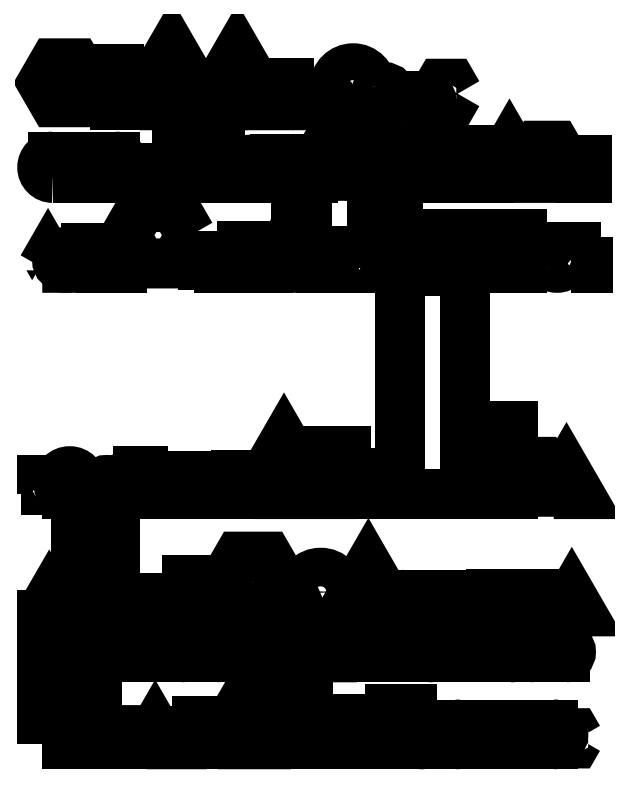
<metadata>
{"format":"dxf","ext":"dxf","renderer":"ezdxf+matplotlib","layout":"modelspace","background":"white","min_lineweight":24,"dpi":150}
</metadata>
<code>
0
SECTION
2
ENTITIES
0
LWPOLYLINE
8
0
90
5
70
1
10
0
20
0
10
31.02
20
0
10
31.02
20
98.61
10
0
20
98.61
10
0
20
0
0
LWPOLYLINE
8
0
90
6
70
1
10
62.37
20
13.18
10
55.78
20
24.58
10
42.6
20
24.58
10
36.02
20
13.18
10
42.6
20
1.765
10
55.78
20
1.765
0
LWPOLYLINE
8
0
90
7
70
1
10
67.37
20
0
10
124.6
20
0
10
124.6
20
14.38
10
81.75
20
14.38
10
81.75
20
69.16
10
67.37
20
69.16
10
67.37
20
0
0
LWPOLYLINE
8
0
90
6
70
1
10
152.4
20
11.41
10
146.7
20
21.3
10
135.3
20
21.3
10
129.6
20
11.41
10
135.3
20
1.529
10
146.7
20
1.529
0
LWPOLYLINE
8
0
90
3
70
1
10
157.4
20
0
10
182.9
20
0
10
170.1
20
22.08
0
LWPOLYLINE
8
0
90
9
70
1
10
187.9
20
0
10
193
20
0
10
193
20
15.35
10
207.4
20
15.35
10
207.4
20
0
10
212.5
20
0
10
212.5
20
20.49
10
187.9
20
20.49
10
187.9
20
0
0
LWPOLYLINE
8
0
90
9
70
1
10
217.5
20
0
10
260
20
0
10
260
20
9.768
10
243.6
20
9.768
10
243.6
20
34.4
10
233.9
20
34.4
10
233.9
20
9.768
10
217.5
20
9.768
10
217.5
20
0
0
LWPOLYLINE
8
0
90
3
70
1
10
265
20
0
10
309.6
20
0
10
287.3
20
38.63
0
LWPOLYLINE
8
0
90
7
70
1
10
314.6
20
0
10
358.3
20
0
10
358.3
20
14.14
10
328.7
20
14.14
10
328.7
20
58.61
10
314.6
20
58.61
10
314.6
20
0
0
LWPOLYLINE
8
0
90
5
70
1
10
363.3
20
0
10
400.5
20
0
10
400.5
20
126
10
363.3
20
126
10
363.3
20
0
0
LWPOLYLINE
8
0
90
9
70
1
10
405.5
20
0
10
414.7
20
0
10
414.7
20
28.92
10
435.7
20
28.92
10
435.7
20
0
10
444.9
20
0
10
444.9
20
38.09
10
405.5
20
38.09
10
405.5
20
0
0
LWPOLYLINE
8
0
90
9
70
1
10
449.9
20
0
10
478.8
20
0
10
478.8
20
5.138
10
466.9
20
5.138
10
466.9
20
19.73
10
461.8
20
19.73
10
461.8
20
5.138
10
449.9
20
5.138
10
449.9
20
0
0
LWPOLYLINE
8
0
90
7
70
1
10
483.8
20
0
10
518.3
20
0
10
518.3
20
10.91
10
494.7
20
10.91
10
494.7
20
38.47
10
483.8
20
38.47
10
483.8
20
0
0
LWPOLYLINE
8
0
90
5
70
1
10
523.3
20
0
10
556.7
20
0
10
556.7
20
52.87
10
523.3
20
52.87
10
523.3
20
0
0
CIRCLE
8
0
10
571.9
20
10.13
30
0
40
10.13
0
LWPOLYLINE
8
0
90
9
70
1
10
587
20
0
10
610.4
20
0
10
610.4
20
5.098
10
601.2
20
5.098
10
601.2
20
18
10
596.1
20
18
10
596.1
20
5.098
10
587
20
5.098
10
587
20
0
0
LWPOLYLINE
8
0
90
4
70
1
10
630.3
20
0
10
770.2
20
0
10
770.2
20
29.73
10
630.3
20
29.73
0
ARC
8
0
10
630.3
20
14.87
30
0
40
14.87
50
90
51
270
0
ARC
8
0
10
770.2
20
14.87
30
0
40
14.87
50
270
51
90
0
LWPOLYLINE
8
0
90
6
70
1
10
807.9
20
8.92
10
803.5
20
16.65
10
794.6
20
16.65
10
790.1
20
8.92
10
794.6
20
1.195
10
803.5
20
1.195
0
LWPOLYLINE
8
0
90
7
70
1
10
0
20
131
10
57.09
20
131
10
57.09
20
146.9
10
15.92
20
146.9
10
15.92
20
195.3
10
0
20
195.3
10
0
20
131
0
LWPOLYLINE
8
0
90
5
70
1
10
62.09
20
131
10
205.3
20
131
10
205.3
20
182.6
10
62.09
20
182.6
10
62.09
20
131
0
LWPOLYLINE
8
0
90
4
70
1
10
216.8
20
131
10
261.1
20
131
10
261.1
20
144
10
216.8
20
144
0
ARC
8
0
10
216.8
20
137.5
30
0
40
6.509
50
90
51
270
0
ARC
8
0
10
261.1
20
137.5
30
0
40
6.509
50
270
51
90
0
LWPOLYLINE
8
0
90
4
70
1
10
281.6
20
131
10
347.7
20
131
10
347.7
20
149
10
281.6
20
149
0
ARC
8
0
10
281.6
20
140
30
0
40
8.981
50
90
51
270
0
ARC
8
0
10
347.7
20
140
30
0
40
8.981
50
270
51
90
0
LWPOLYLINE
8
0
90
3
70
1
10
361.7
20
131
10
409.3
20
131
10
385.5
20
172.3
0
LWPOLYLINE
8
0
90
7
70
1
10
414.3
20
131
10
448.6
20
131
10
448.6
20
142.7
10
426
20
142.7
10
426
20
171.2
10
414.3
20
171.2
10
414.3
20
131
0
LWPOLYLINE
8
0
90
5
70
1
10
453.6
20
131
10
560.9
20
131
10
560.9
20
172.2
10
453.6
20
172.2
10
453.6
20
131
0
LWPOLYLINE
8
0
90
4
70
1
10
589.6
20
131
10
704.9
20
131
10
704.9
20
178.4
10
589.6
20
178.4
0
ARC
8
0
10
589.6
20
154.7
30
0
40
23.71
50
90
51
270
0
ARC
8
0
10
704.9
20
154.7
30
0
40
23.71
50
270
51
90
0
LWPOLYLINE
8
0
90
4
70
1
10
741.9
20
131
10
788.5
20
131
10
788.5
20
147.6
10
741.9
20
147.6
0
ARC
8
0
10
741.9
20
139.3
30
0
40
8.299
50
90
51
270
0
ARC
8
0
10
788.5
20
139.3
30
0
40
8.299
50
270
51
90
0
LWPOLYLINE
8
0
90
3
70
1
10
0
20
200.3
10
20.96
20
200.3
10
10.48
20
218.4
0
LWPOLYLINE
8
0
90
6
70
1
10
46.28
20
210.4
10
41.2
20
219.2
10
31.04
20
219.2
10
25.96
20
210.4
10
31.04
20
201.6
10
41.2
20
201.6
0
LWPOLYLINE
8
0
90
5
70
1
10
51.28
20
200.3
10
109.7
20
200.3
10
109.7
20
372.1
10
51.28
20
372.1
10
51.28
20
200.3
0
LWPOLYLINE
8
0
90
4
70
1
10
124.5
20
200.3
10
203.5
20
200.3
10
203.5
20
219.7
10
124.5
20
219.7
0
ARC
8
0
10
124.5
20
210
30
0
40
9.714
50
90
51
270
0
ARC
8
0
10
203.5
20
210
30
0
40
9.714
50
270
51
90
0
LWPOLYLINE
8
0
90
9
70
1
10
218.2
20
200.3
10
230.8
20
200.3
10
230.8
20
235.2
10
255.9
20
235.2
10
255.9
20
200.3
10
268.6
20
200.3
10
268.6
20
247.8
10
218.2
20
247.8
10
218.2
20
200.3
0
LWPOLYLINE
8
0
90
6
70
1
10
361.9
20
244.5
10
339.8
20
282.7
10
295.7
20
282.7
10
273.6
20
244.5
10
295.7
20
206.2
10
339.8
20
206.2
0
CIRCLE
8
0
10
376.2
20
209.5
30
0
40
9.251
0
CIRCLE
8
0
10
419.5
20
229.4
30
0
40
29.08
0
LWPOLYLINE
8
0
90
3
70
1
10
453.6
20
200.3
10
529.4
20
200.3
10
491.5
20
265.9
0
LWPOLYLINE
8
0
90
4
70
1
10
546.9
20
200.3
10
658.1
20
200.3
10
658.1
20
225.3
10
546.9
20
225.3
0
ARC
8
0
10
546.9
20
212.8
30
0
40
12.5
50
90
51
270
0
ARC
8
0
10
658.1
20
212.8
30
0
40
12.5
50
270
51
90
0
LWPOLYLINE
8
0
90
5
70
1
10
675.6
20
200.3
10
748.8
20
200.3
10
748.8
20
226.7
10
675.6
20
226.7
10
675.6
20
200.3
0
LWPOLYLINE
8
0
90
6
70
1
10
780.4
20
213.6
10
773.8
20
225.1
10
760.5
20
225.1
10
753.8
20
213.6
10
760.5
20
202.1
10
773.8
20
202.1
0
LWPOLYLINE
8
0
90
3
70
1
10
785.4
20
200.3
10
810.8
20
200.3
10
798.1
20
222.3
0
LWPOLYLINE
8
0
90
7
70
1
10
0
20
377.1
10
19.1
20
377.1
10
19.1
20
383.3
10
6.19
20
383.3
10
6.19
20
398.2
10
0
20
398.2
10
0
20
377.1
0
CIRCLE
8
0
10
41.31
20
394.3
30
0
40
17.2
0
LWPOLYLINE
8
0
90
9
70
1
10
63.51
20
377.1
10
67.67
20
377.1
10
67.67
20
391
10
77.7
20
391
10
77.7
20
377.1
10
81.86
20
377.1
10
81.86
20
395.1
10
63.51
20
395.1
10
63.51
20
377.1
0
CIRCLE
8
0
10
97.48
20
387.7
30
0
40
10.62
0
CIRCLE
8
0
10
126.2
20
390.2
30
0
40
13.11
0
LWPOLYLINE
8
0
90
7
70
1
10
144.3
20
377.1
10
175.2
20
377.1
10
175.2
20
385
10
152.2
20
385
10
152.2
20
411.6
10
144.3
20
411.6
10
144.3
20
377.1
0
LWPOLYLINE
8
0
90
4
70
1
10
193.6
20
377.1
10
259
20
377.1
10
259
20
404
10
193.6
20
404
0
ARC
8
0
10
193.6
20
390.5
30
0
40
13.45
50
90
51
270
0
ARC
8
0
10
259
20
390.5
30
0
40
13.45
50
270
51
90
0
LWPOLYLINE
8
0
90
9
70
1
10
277.5
20
377.1
10
314.3
20
377.1
10
314.3
20
386.3
10
300.5
20
386.3
10
300.5
20
405.2
10
291.3
20
405.2
10
291.3
20
386.3
10
277.5
20
386.3
10
277.5
20
377.1
0
LWPOLYLINE
8
0
90
3
70
1
10
319.3
20
377.1
10
409.3
20
377.1
10
364.3
20
455
0
LWPOLYLINE
8
0
90
5
70
1
10
414.3
20
377.1
10
457.7
20
377.1
10
457.7
20
441.4
10
414.3
20
441.4
10
414.3
20
377.1
0
LWPOLYLINE
8
0
90
9
70
1
10
462.7
20
377.1
10
505.2
20
377.1
10
505.2
20
387.3
10
489.1
20
387.3
10
489.1
20
408.4
10
478.8
20
408.4
10
478.8
20
387.3
10
462.7
20
387.3
10
462.7
20
377.1
0
LWPOLYLINE
8
0
90
9
70
1
10
510.2
20
377.1
10
534.7
20
377.1
10
534.7
20
381.6
10
524.7
20
381.6
10
524.7
20
393.6
10
520.2
20
393.6
10
520.2
20
381.6
10
510.2
20
381.6
10
510.2
20
377.1
0
LWPOLYLINE
8
0
90
5
70
1
10
539.7
20
377.1
10
637.9
20
377.1
10
637.9
20
713.1
10
539.7
20
713.1
10
539.7
20
377.1
0
LWPOLYLINE
8
0
90
7
70
1
10
642.9
20
377.1
10
666.2
20
377.1
10
666.2
20
385.2
10
651
20
385.2
10
651
20
403.5
10
642.9
20
403.5
10
642.9
20
377.1
0
LWPOLYLINE
8
0
90
5
70
1
10
671.2
20
377.1
10
708.9
20
377.1
10
708.9
20
479.7
10
671.2
20
479.7
10
671.2
20
377.1
0
LWPOLYLINE
8
0
90
6
70
1
10
765.9
20
403.1
10
752.9
20
425.6
10
726.9
20
425.6
10
713.9
20
403.1
10
726.9
20
380.6
10
752.9
20
380.6
0
LWPOLYLINE
8
0
90
3
70
1
10
770.9
20
377.1
10
809.4
20
377.1
10
790.1
20
410.4
0
LWPOLYLINE
8
0
90
3
70
1
10
0
20
718.1
10
17.39
20
718.1
10
8.696
20
733.1
0
CIRCLE
8
0
10
34.16
20
729.8
30
0
40
11.77
0
LWPOLYLINE
8
0
90
9
70
1
10
50.93
20
718.1
10
90.32
20
718.1
10
90.32
20
727.1
10
75.15
20
727.1
10
75.15
20
747.8
10
66.1
20
747.8
10
66.1
20
727.1
10
50.93
20
727.1
10
50.93
20
718.1
0
LWPOLYLINE
8
0
90
9
70
1
10
95.32
20
718.1
10
102
20
718.1
10
102
20
735.5
10
113.9
20
735.5
10
113.9
20
718.1
10
120.6
20
718.1
10
120.6
20
742.2
10
95.32
20
742.2
10
95.32
20
718.1
0
LWPOLYLINE
8
0
90
6
70
1
10
223.7
20
767.1
10
199.2
20
809.6
10
150.1
20
809.6
10
125.6
20
767.1
10
150.1
20
724.6
10
199.2
20
724.6
0
LWPOLYLINE
8
0
90
9
70
1
10
228.7
20
718.1
10
251.7
20
718.1
10
251.7
20
722.6
10
242.4
20
722.6
10
242.4
20
735.4
10
237.9
20
735.4
10
237.9
20
722.6
10
228.7
20
722.6
10
228.7
20
718.1
0
LWPOLYLINE
8
0
90
4
70
1
10
261.2
20
718.1
10
290.9
20
718.1
10
290.9
20
727.1
10
261.2
20
727.1
0
ARC
8
0
10
261.2
20
722.6
30
0
40
4.531
50
90
51
270
0
ARC
8
0
10
290.9
20
722.6
30
0
40
4.531
50
270
51
90
0
LWPOLYLINE
8
0
90
9
70
1
10
300.4
20
718.1
10
312.2
20
718.1
10
312.2
20
738.9
10
329.1
20
738.9
10
329.1
20
718.1
10
340.8
20
718.1
10
340.8
20
750.6
10
300.4
20
750.6
10
300.4
20
718.1
0
LWPOLYLINE
8
0
90
3
70
1
10
345.8
20
718.1
10
376.7
20
718.1
10
361.2
20
744.8
0
LWPOLYLINE
8
0
90
7
70
1
10
381.7
20
718.1
10
439.1
20
718.1
10
439.1
20
735.3
10
398.9
20
735.3
10
398.9
20
784.2
10
381.7
20
784.2
10
381.7
20
718.1
0
CIRCLE
8
0
10
453.7
20
727.6
30
0
40
9.552
0
LWPOLYLINE
8
0
90
7
70
1
10
468.2
20
718.1
10
491.4
20
718.1
10
491.4
20
724
10
474.2
20
724
10
474.2
20
743.7
10
468.2
20
743.7
10
468.2
20
718.1
0
LWPOLYLINE
8
0
90
5
70
1
10
496.4
20
718.1
10
536.1
20
718.1
10
536.1
20
848.6
10
496.4
20
848.6
10
496.4
20
718.1
0
LWPOLYLINE
8
0
90
9
70
1
10
541.1
20
718.1
10
575.4
20
718.1
10
575.4
20
724.4
10
561.4
20
724.4
10
561.4
20
741.3
10
555.1
20
741.3
10
555.1
20
724.4
10
541.1
20
724.4
10
541.1
20
718.1
0
LWPOLYLINE
8
0
90
5
70
1
10
580.4
20
718.1
10
723.7
20
718.1
10
723.7
20
768.6
10
580.4
20
768.6
10
580.4
20
718.1
0
CIRCLE
8
0
10
741.9
20
731.3
30
0
40
13.21
0
CIRCLE
8
0
10
775.8
20
733.7
30
0
40
15.66
0
LWPOLYLINE
8
0
90
7
70
1
10
796.4
20
718.1
10
822.1
20
718.1
10
822.1
20
726.6
10
805
20
726.6
10
805
20
749.1
10
796.4
20
749.1
10
796.4
20
718.1
0
LWPOLYLINE
8
0
90
4
70
1
10
15.98
20
853.6
10
110.1
20
853.6
10
110.1
20
885.5
10
15.98
20
885.5
0
ARC
8
0
10
15.98
20
869.6
30
0
40
15.98
50
90
51
270
0
ARC
8
0
10
110.1
20
869.6
30
0
40
15.98
50
270
51
90
0
LWPOLYLINE
8
0
90
4
70
1
10
138.8
20
853.6
10
189.8
20
853.6
10
189.8
20
869.1
10
138.8
20
869.1
0
ARC
8
0
10
138.8
20
861.3
30
0
40
7.739
50
90
51
270
0
ARC
8
0
10
189.8
20
861.3
30
0
40
7.739
50
270
51
90
0
LWPOLYLINE
8
0
90
5
70
1
10
202.6
20
853.6
10
267.8
20
853.6
10
267.8
20
958.1
10
202.6
20
958.1
10
202.6
20
853.6
0
LWPOLYLINE
8
0
90
7
70
1
10
272.8
20
853.6
10
297
20
853.6
10
297
20
861.5
10
280.7
20
861.5
10
280.7
20
880.4
10
272.8
20
880.4
10
272.8
20
853.6
0
CIRCLE
8
0
10
315.8
20
867.4
30
0
40
13.8
0
LWPOLYLINE
8
0
90
9
70
1
10
334.6
20
853.6
10
373.6
20
853.6
10
373.6
20
861
10
357.8
20
861
10
357.8
20
881.6
10
350.4
20
881.6
10
350.4
20
861
10
334.6
20
861
10
334.6
20
853.6
0
LWPOLYLINE
8
0
90
9
70
1
10
378.6
20
853.6
10
407.8
20
853.6
10
407.8
20
858.8
10
395.8
20
858.8
10
395.8
20
874.3
10
390.6
20
874.3
10
390.6
20
858.8
10
378.6
20
858.8
10
378.6
20
853.6
0
LWPOLYLINE
8
0
90
6
70
1
10
459.5
20
876.9
10
447.8
20
897.1
10
424.5
20
897.1
10
412.8
20
876.9
10
424.5
20
856.7
10
447.8
20
856.7
0
LWPOLYLINE
8
0
90
6
70
1
10
516.9
20
879.7
10
503.8
20
902.4
10
477.6
20
902.4
10
464.5
20
879.7
10
477.6
20
857.1
10
503.8
20
857.1
0
LWPOLYLINE
8
0
90
5
70
1
10
521.9
20
853.6
10
643.7
20
853.6
10
643.7
20
893.9
10
521.9
20
893.9
10
521.9
20
853.6
0
LWPOLYLINE
8
0
90
5
70
1
10
648.7
20
853.6
10
673.5
20
853.6
10
673.5
20
895.5
10
648.7
20
895.5
10
648.7
20
853.6
0
LWPOLYLINE
8
0
90
3
70
1
10
678.5
20
853.6
10
729.9
20
853.6
10
704.2
20
898.1
0
LWPOLYLINE
8
0
90
6
70
1
10
786.8
20
879.6
10
773.9
20
902.1
10
747.9
20
902.1
10
734.9
20
879.6
10
747.9
20
857.1
10
773.9
20
857.1
0
LWPOLYLINE
8
0
90
9
70
1
10
791.8
20
853.6
10
800.3
20
853.6
10
800.3
20
872
10
812
20
872
10
812
20
853.6
10
820.5
20
853.6
10
820.5
20
880.4
10
791.8
20
880.4
10
791.8
20
853.6
0
LWPOLYLINE
8
0
90
6
70
1
10
67.64
20
996.9
10
50.73
20
1026
10
16.91
20
1026
10
0
20
996.9
10
16.91
20
967.6
10
50.73
20
967.6
0
LWPOLYLINE
8
0
90
9
70
1
10
72.64
20
963.1
10
141.4
20
963.1
10
141.4
20
979.3
10
115.1
20
979.3
10
115.1
20
1017
10
98.95
20
1017
10
98.95
20
979.3
10
72.64
20
979.3
10
72.64
20
963.1
0
LWPOLYLINE
8
0
90
3
70
1
10
146.4
20
963.1
10
244.1
20
963.1
10
195.3
20
1048
0
LWPOLYLINE
8
0
90
3
70
1
10
249.1
20
963.1
10
339.3
20
963.1
10
294.2
20
1041
0
LWPOLYLINE
8
0
90
5
70
1
10
344.3
20
963.1
10
372
20
963.1
10
372
20
996.5
10
344.3
20
996.5
10
344.3
20
963.1
0
LWPOLYLINE
8
0
90
4
70
1
10
381.7
20
963.1
10
409
20
963.1
10
409
20
972.5
10
381.7
20
972.5
0
ARC
8
0
10
381.7
20
967.8
30
0
40
4.683
50
90
51
270
0
ARC
8
0
10
409
20
967.8
30
0
40
4.683
50
270
51
90
0
CIRCLE
8
0
10
427.2
20
971.6
30
0
40
8.484
0
CIRCLE
8
0
10
468.5
20
990.9
30
0
40
27.82
0
CIRCLE
8
0
10
514.9
20
976.7
30
0
40
13.59
0
LWPOLYLINE
8
0
90
4
70
1
10
540.7
20
963.1
10
579.1
20
963.1
10
579.1
20
977.6
10
540.7
20
977.6
0
ARC
8
0
10
540.7
20
970.4
30
0
40
7.257
50
90
51
270
0
ARC
8
0
10
579.1
20
970.4
30
0
40
7.257
50
270
51
90
0
LWPOLYLINE
8
0
90
6
70
1
10
626.1
20
980.5
10
617.4
20
995.5
10
600.1
20
995.5
10
591.4
20
980.5
10
600.1
20
965.4
10
617.4
20
965.4
0
ENDSEC
0
EOF

</code>
